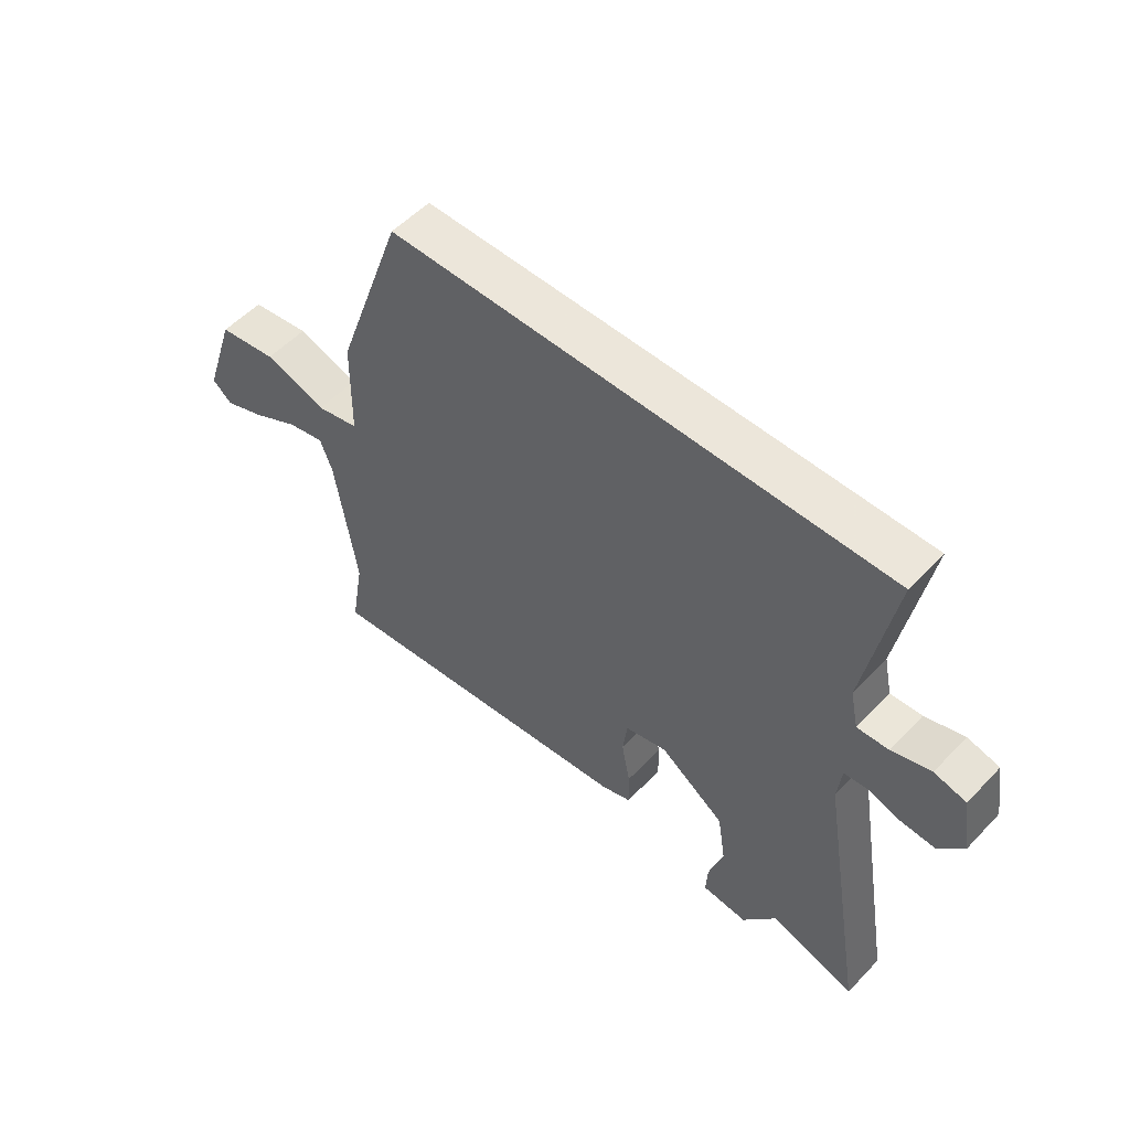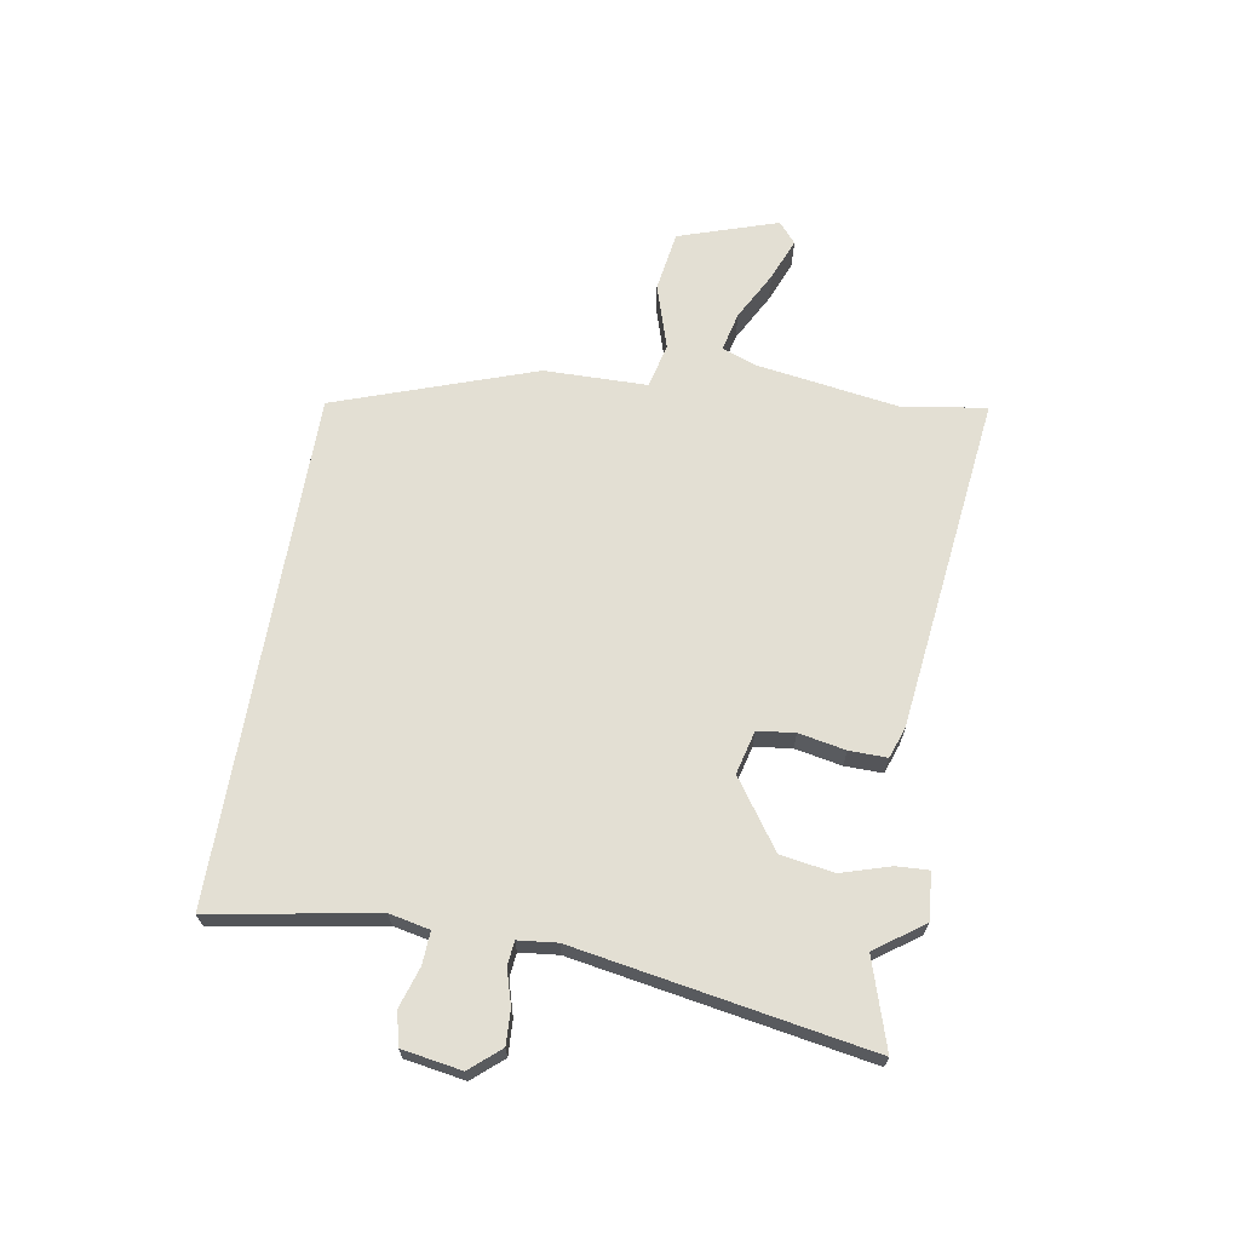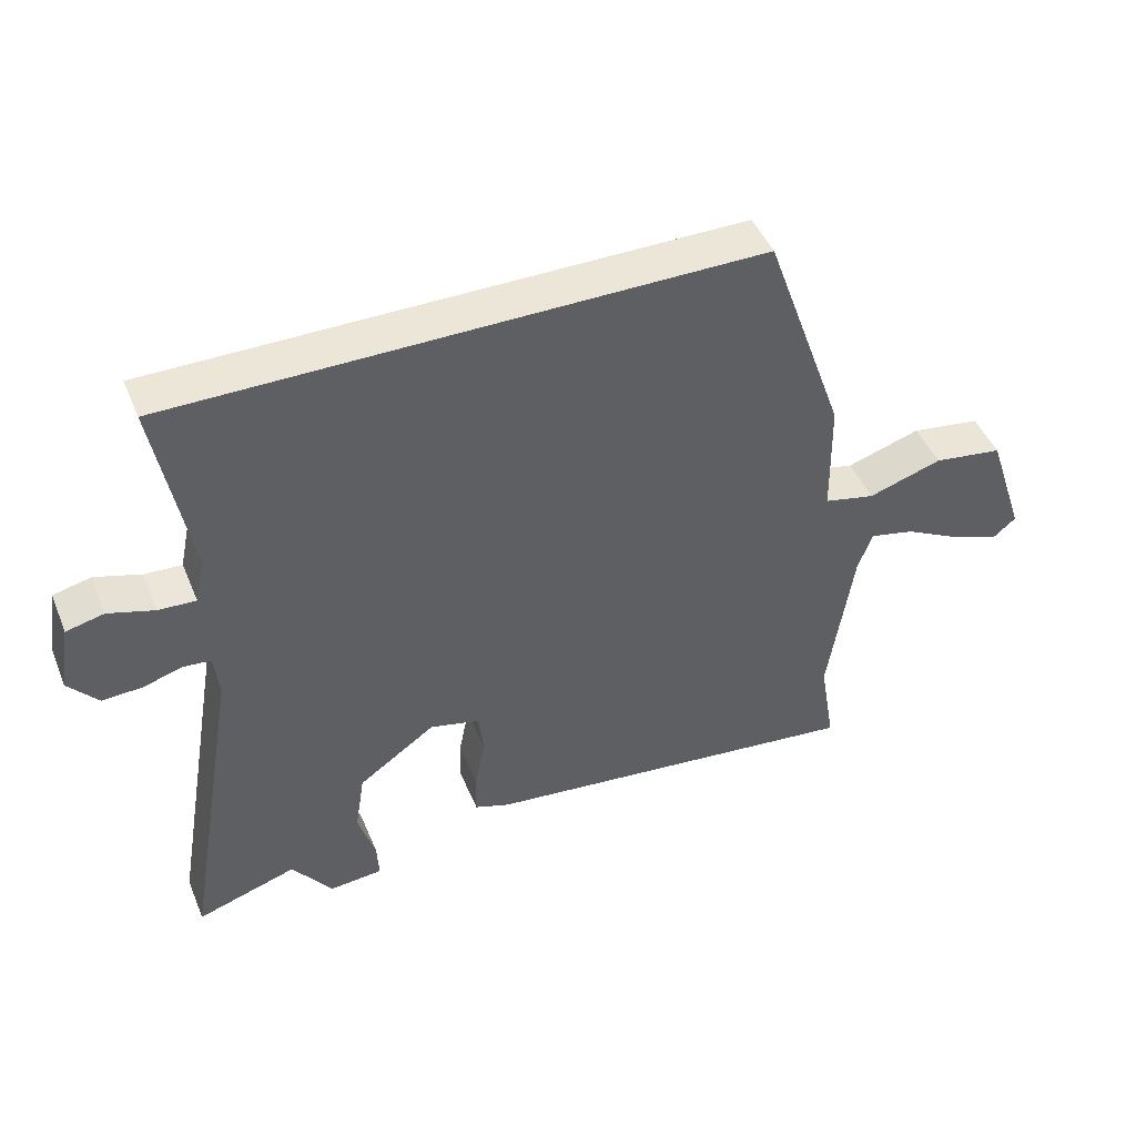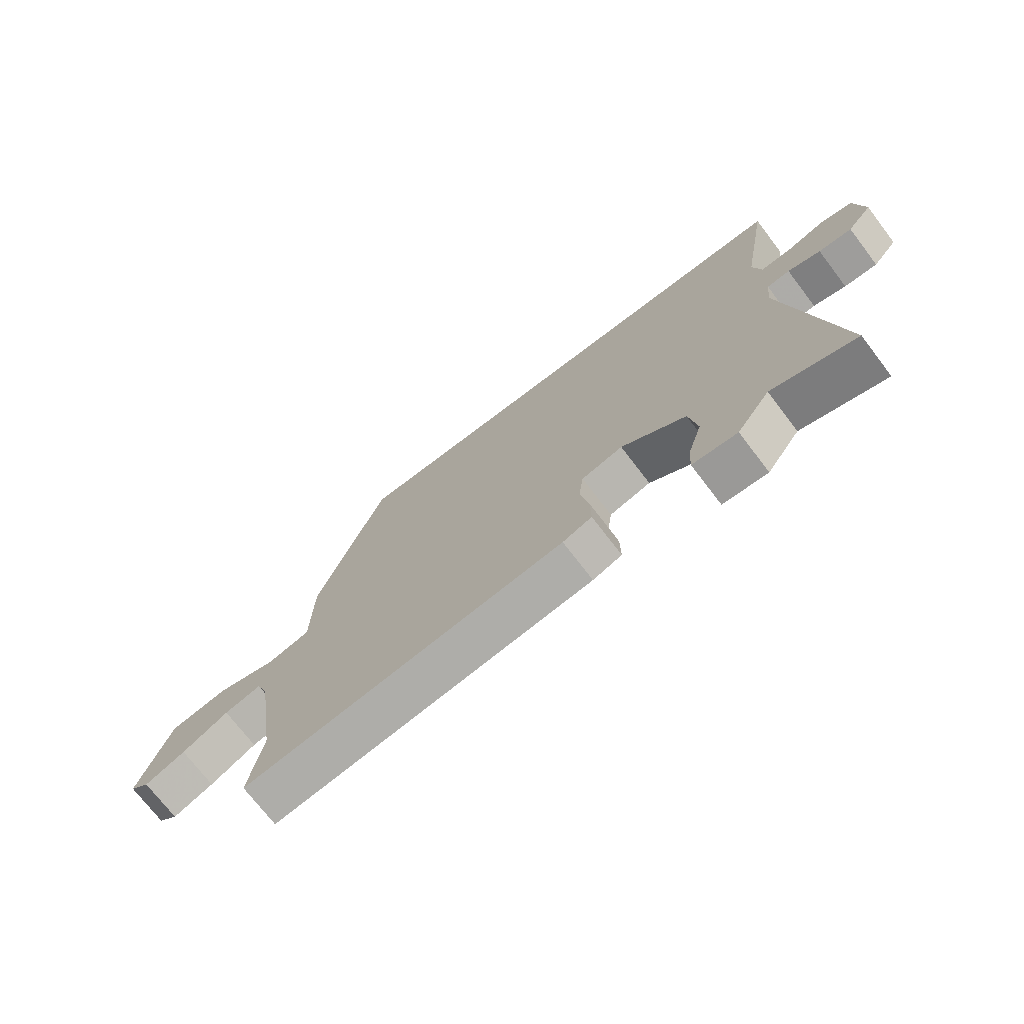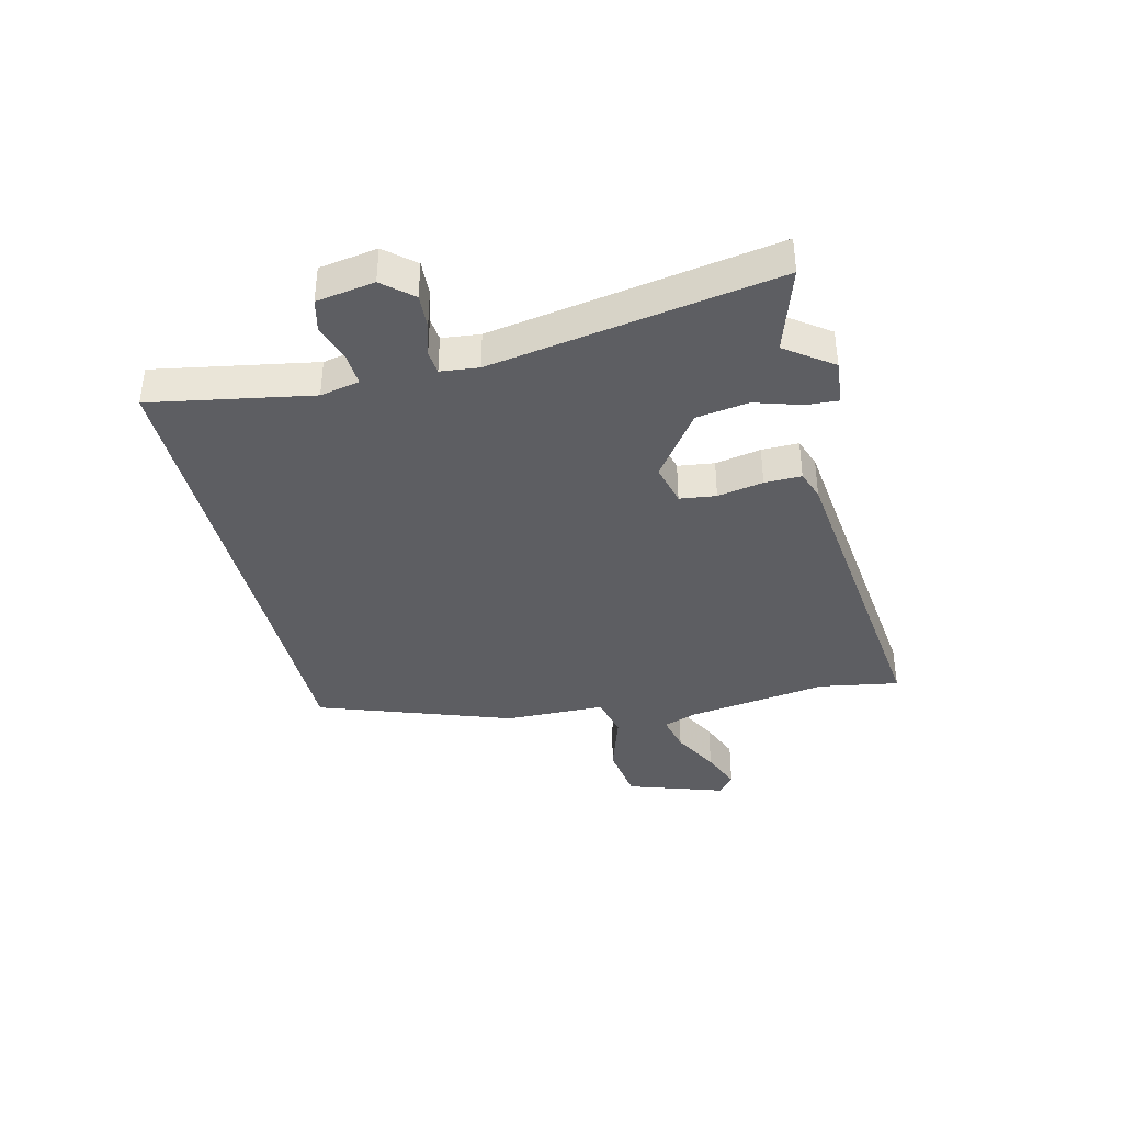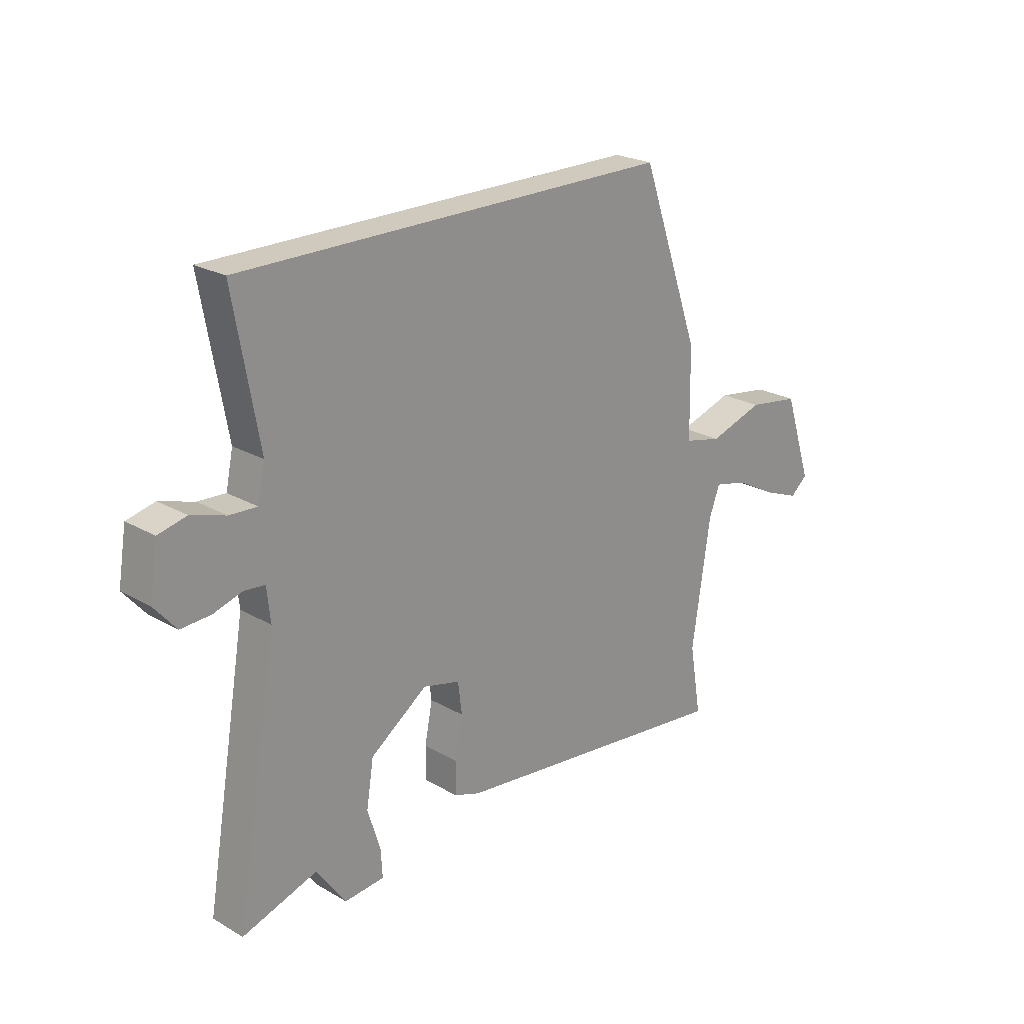
<metadata>
{"format":"obj","ext":"obj","renderer":"f3d","projection":"perspective","resolution":1024,"background":"white","views":[{"elev":54.2,"azim":42.4,"up":"+Z"},{"elev":67.1,"azim":99.8,"up":"+Y"},{"elev":46.4,"azim":158.1,"up":"+Z"},{"elev":-72.7,"azim":37.4,"up":"+Z"},{"elev":-38.3,"azim":103.6,"up":"+Y"},{"elev":23.1,"azim":134.3,"up":"+Z"}]}
</metadata>
<code>
v -0.335 0.07 0.5
v 0.515 0.07 0.5
v 0.466 0.07 0.226
v 0.48 0.07 0.159
v 0.534 0.07 0.162
v 0.601 0.07 0.183
v 0.656 0.07 0.17
v 0.672 0.07 0.071
v 0.629 0.07 0.021
v 0.571 0.07 0.024
v 0.514 0.07 0.041
v 0.474 0.07 0.037
v 0.467 0.07 -0.028
v 0.55 0.07 -0.516
v 0.404 0.07 -0.469
v 0.346 0.07 -0.549
v 0.268 0.07 -0.542
v 0.271 0.07 -0.488
v 0.296 0.07 -0.407
v 0.282 0.07 -0.318
v 0.17 0.07 -0.239
v 0.098 0.07 -0.257
v 0.09 0.07 -0.319
v 0.105 0.07 -0.397
v 0.106 0.07 -0.46
v 0.055 0.07 -0.478
v -0.507 0.07 -0.543
v -0.484 0.07 -0.407
v -0.52 0.07 -0.166
v -0.541 0.07 -0.109
v -0.606 0.07 -0.124
v -0.687 0.07 -0.167
v -0.758 0.07 -0.195
v -0.792 0.07 -0.166
v -0.737 0.07 -0.001
v -0.636 0.07 0.014
v -0.529 0.07 -0.02
v -0.455 0.07 -0.003
v -0.452 0.07 0.169
v -0.335 0 0.5
v 0.515 0 0.5
v 0.466 0 0.226
v 0.48 0 0.159
v 0.534 0 0.162
v 0.601 0 0.183
v 0.656 0 0.17
v 0.672 0 0.071
v 0.629 0 0.021
v 0.571 0 0.024
v 0.514 0 0.041
v 0.474 0 0.037
v 0.467 0 -0.028
v 0.55 0 -0.516
v 0.404 0 -0.469
v 0.346 0 -0.549
v 0.268 0 -0.542
v 0.271 0 -0.488
v 0.296 0 -0.407
v 0.282 0 -0.318
v 0.17 0 -0.239
v 0.098 0 -0.257
v 0.09 0 -0.319
v 0.105 0 -0.397
v 0.106 0 -0.46
v 0.055 0 -0.478
v -0.507 0 -0.543
v -0.484 0 -0.407
v -0.52 0 -0.166
v -0.541 0 -0.109
v -0.606 0 -0.124
v -0.687 0 -0.167
v -0.758 0 -0.195
v -0.792 0 -0.166
v -0.737 0 -0.001
v -0.636 0 0.014
v -0.529 0 -0.02
v -0.455 0 -0.003
v -0.452 0 0.169
f 1 2 3
f 39 1 3
f 38 39 3
f 35 36 37
f 34 35 37
f 33 34 37
f 32 33 37
f 31 32 37
f 30 31 37 38
f 38 3 4
f 30 38 4
f 29 30 4
f 26 27 28
f 25 26 28
f 24 25 28
f 23 24 28
f 22 23 28 29
f 29 4 5
f 22 29 5
f 21 22 5
f 17 18 19
f 16 17 19
f 15 16 19
f 15 19 20
f 14 15 20
f 13 14 20
f 12 13 20 21
f 9 10 11
f 8 9 11
f 7 8 11
f 6 7 11
f 5 6 11
f 5 11 12
f 5 12 21
f 42 41 40
f 42 40 78
f 42 78 77
f 76 75 74
f 76 74 73
f 76 73 72
f 76 72 71
f 76 71 70
f 77 76 70 69
f 43 42 77
f 43 77 69
f 43 69 68
f 67 66 65
f 67 65 64
f 67 64 63
f 67 63 62
f 68 67 62 61
f 44 43 68
f 44 68 61
f 44 61 60
f 58 57 56
f 58 56 55
f 58 55 54
f 59 58 54
f 59 54 53
f 59 53 52
f 60 59 52 51
f 50 49 48
f 50 48 47
f 50 47 46
f 50 46 45
f 50 45 44
f 51 50 44
f 60 51 44
f 1 40 41 2
f 2 41 42 3
f 3 42 43 4
f 4 43 44 5
f 5 44 45 6
f 6 45 46 7
f 7 46 47 8
f 8 47 48 9
f 9 48 49 10
f 10 49 50 11
f 11 50 51 12
f 12 51 52 13
f 13 52 53 14
f 14 53 54 15
f 15 54 55 16
f 16 55 56 17
f 17 56 57 18
f 18 57 58 19
f 19 58 59 20
f 20 59 60 21
f 21 60 61 22
f 22 61 62 23
f 23 62 63 24
f 24 63 64 25
f 25 64 65 26
f 26 65 66 27
f 27 66 67 28
f 28 67 68 29
f 29 68 69 30
f 30 69 70 31
f 31 70 71 32
f 32 71 72 33
f 33 72 73 34
f 34 73 74 35
f 35 74 75 36
f 36 75 76 37
f 37 76 77 38
f 38 77 78 39
f 39 78 40 1

</code>
